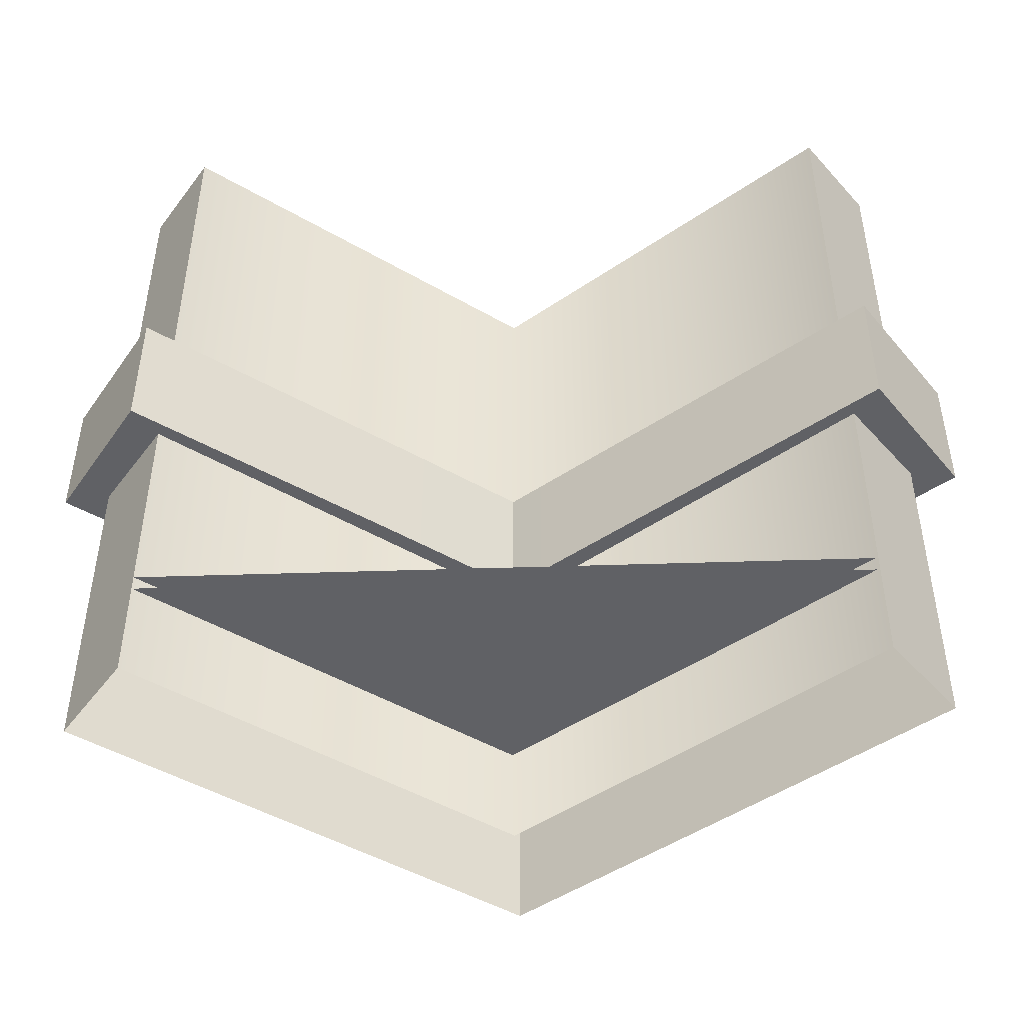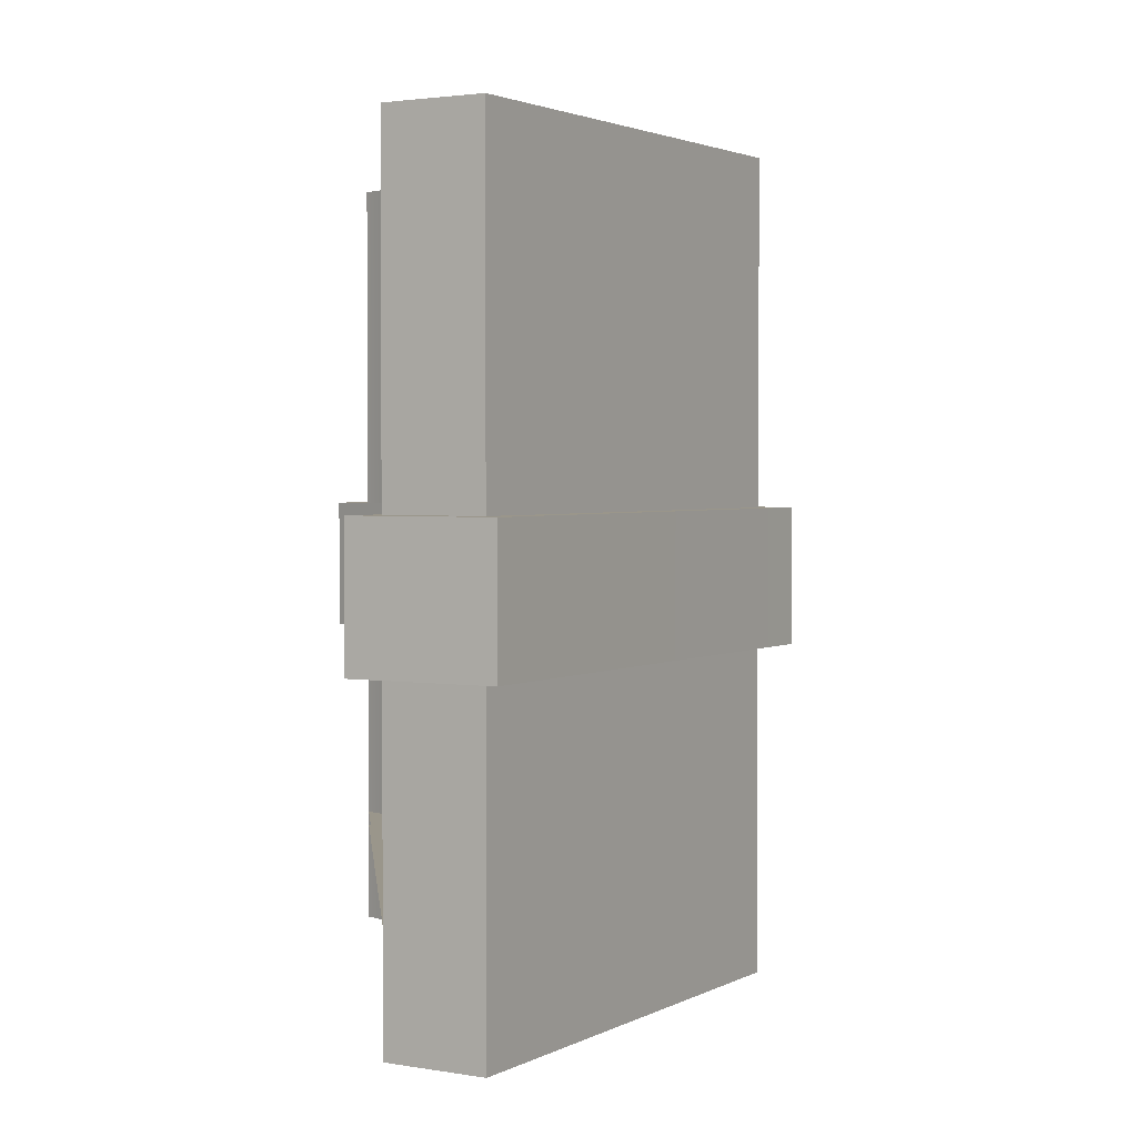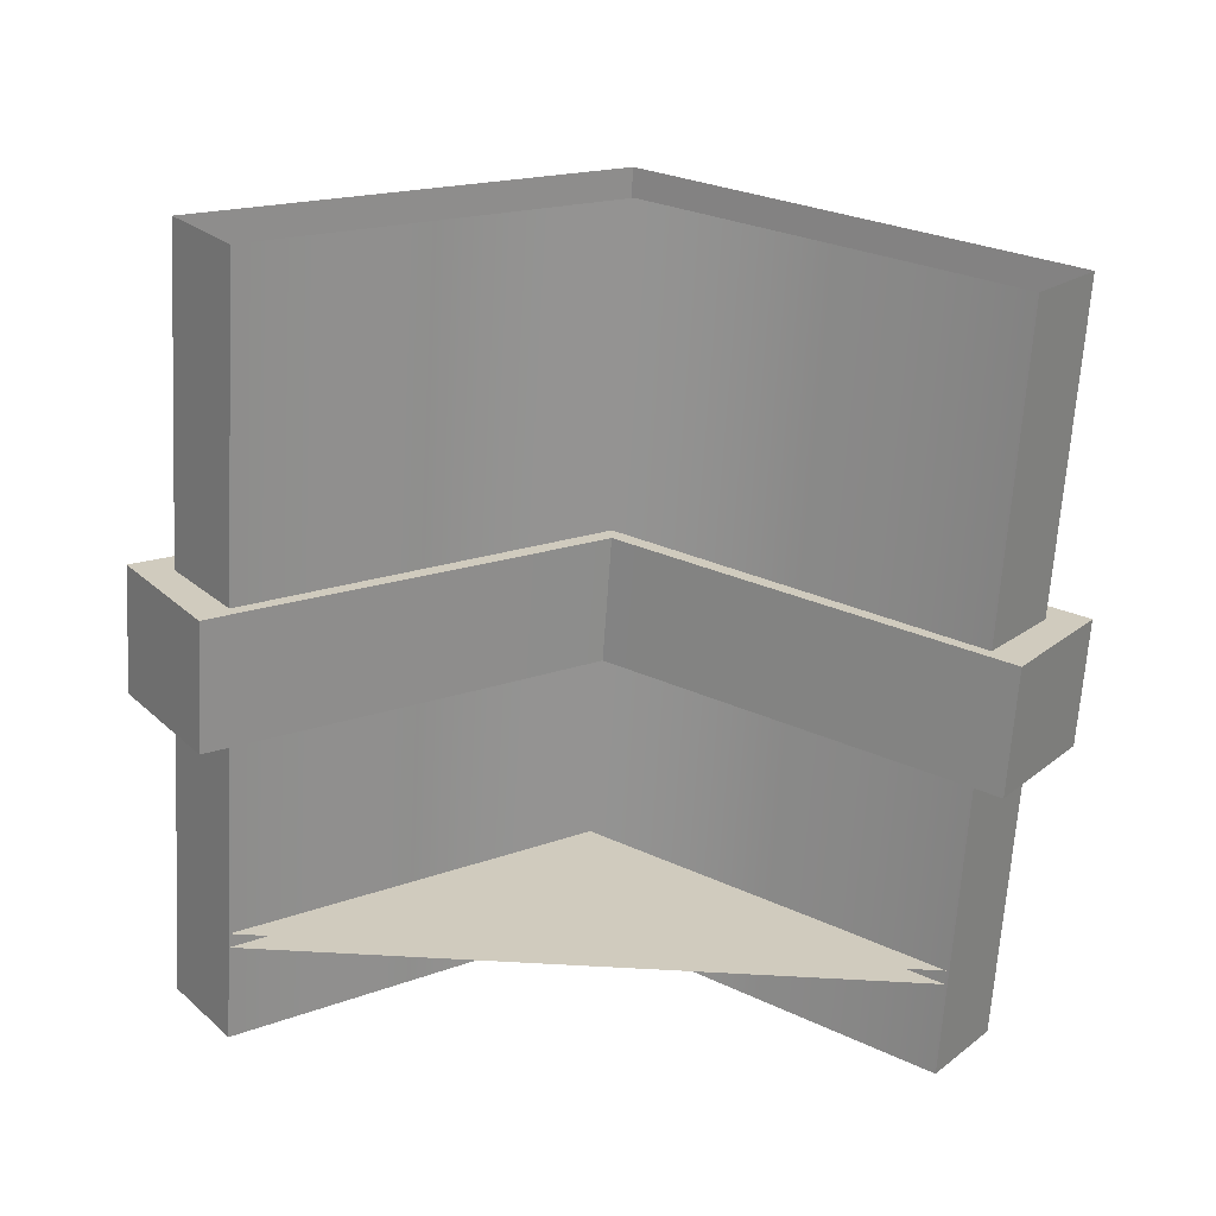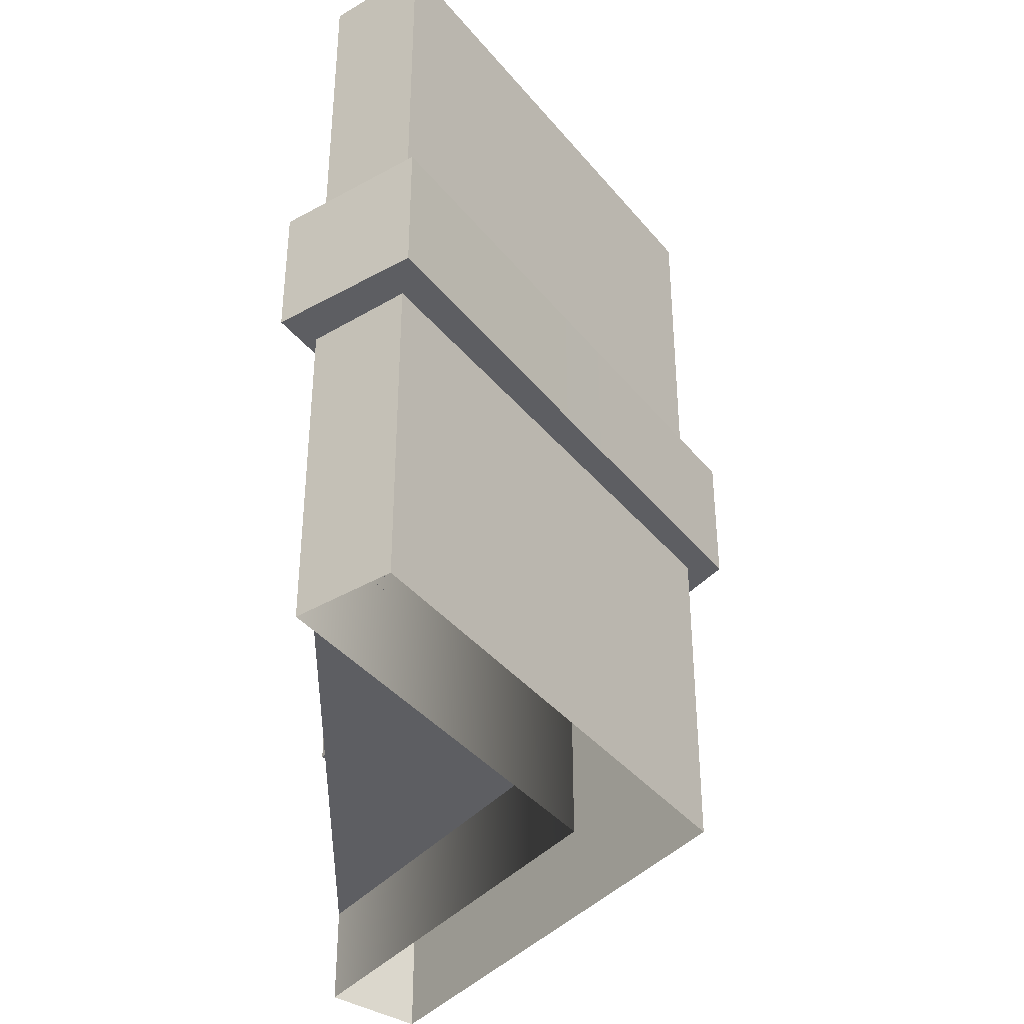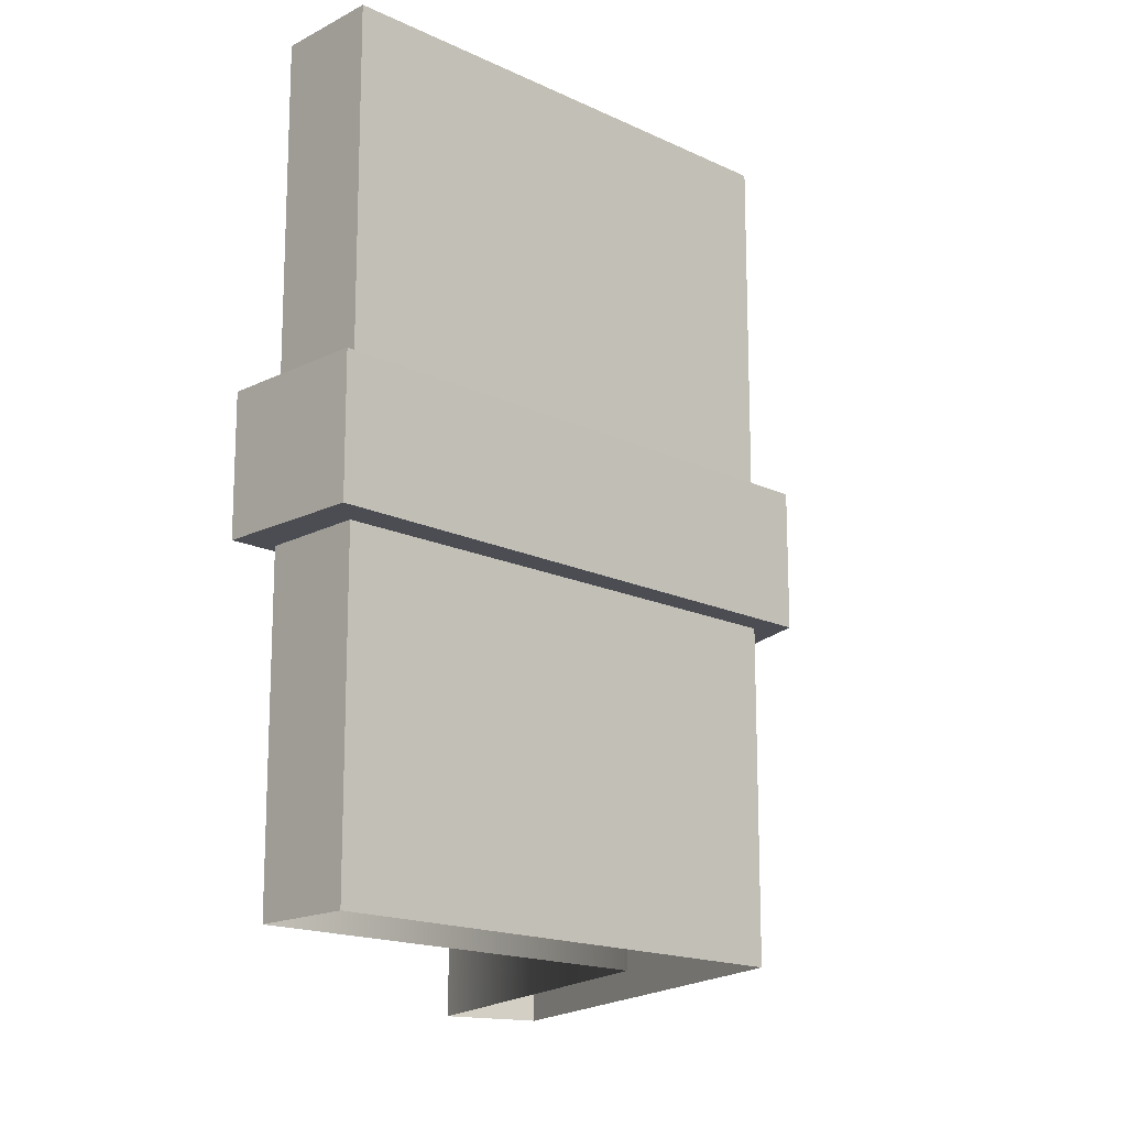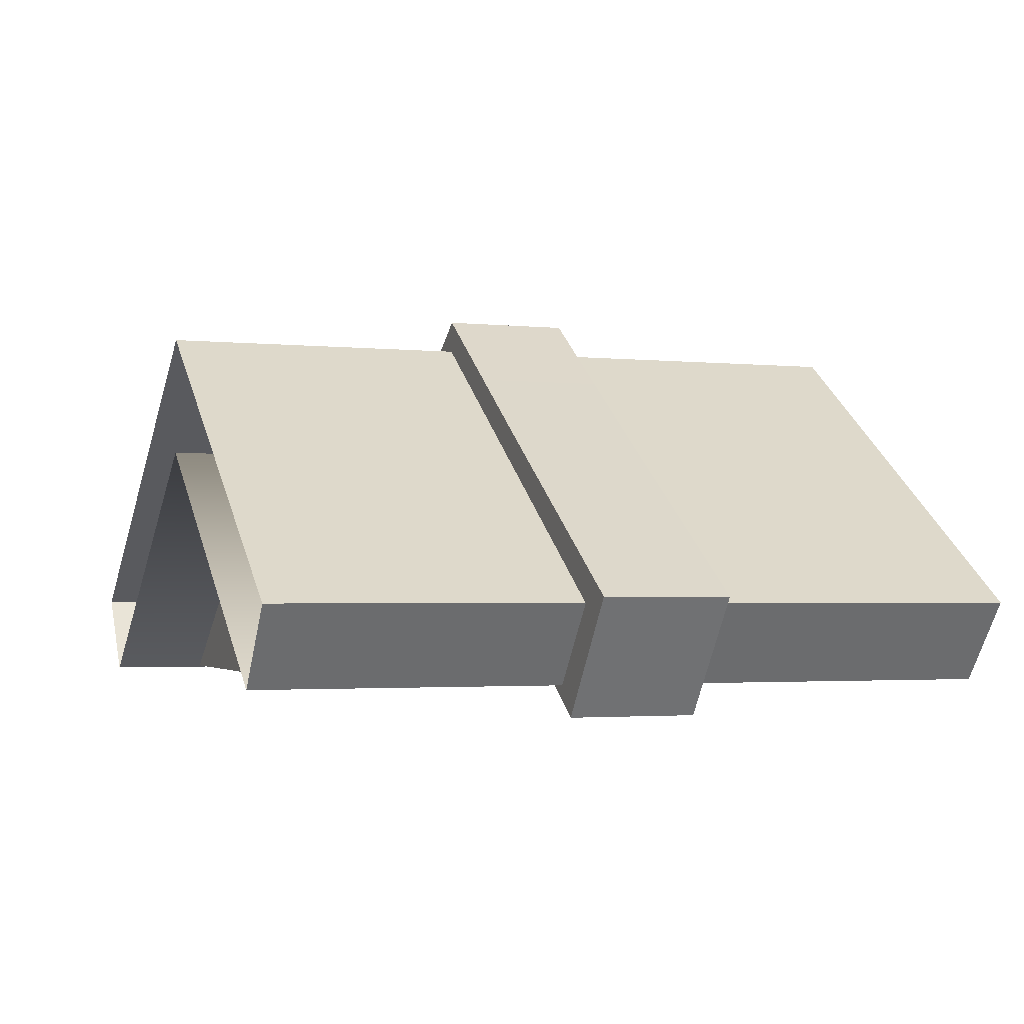
<metadata>
{"format":"obj","ext":"obj","renderer":"f3d","projection":"perspective","resolution":1024,"background":"white","views":[{"elev":-47.5,"azim":2.2,"up":"+Z"},{"elev":2.3,"azim":84.6,"up":"+Z"},{"elev":-66.8,"azim":-3.5,"up":"+Y"},{"elev":-39.0,"azim":89.3,"up":"+Z"},{"elev":-16.3,"azim":100.1,"up":"+Z"},{"elev":-2.3,"azim":-110.3,"up":"+Y"}]}
</metadata>
<code>
v -40.02 -23.72 6.372
v -49.28 -10.73 6.372
v -40.02 -23.72 -8.087
v -49.28 -10.73 -8.087
v -13.67 -5.385 -8.087
v -13.67 -5.385 6.372
v -22.93 7.601 6.372
v -22.93 7.601 -8.087
v -37.51 -20.34 -32.03
v 37.51 -20.15 -32.03
v -37.51 -20.34 -30.39
v 37.51 -20.15 -30.39
v -37.54 -20.34 -43
v -44.32 -11.42 -43
v -37.54 -20.34 43
v -44.32 -11.42 43
v -0.1812 6.281 -32.03
v -0.1655 6.292 -30.39
v -0.09021 4.223 -8.087
v 0.006592 4.24 6.372
v -0.131 23.7 6.372
v -0.08276 23.72 -8.087
v 0.09662 20.08 -43
v 0.09662 20.08 43
v 0.0271 6.506 43
v 0.0271 6.506 -43
v 40.02 -23.72 6.372
v 49.28 -10.73 6.372
v 40.02 -23.72 -8.087
v 49.28 -10.73 -8.087
v 13.67 -5.385 -8.087
v 13.67 -5.385 6.372
v 22.93 7.601 6.372
v 22.93 7.601 -8.087
v 37.54 -20.34 -43
v 44.32 -11.42 -43
v 37.54 -20.34 43
v 44.32 -11.42 43
f 1 2 4 3
f 13 15 16 14
f 17 10 9
f 12 18 11
f 1 3 5 6
f 1 6 7 2
f 4 2 7 8
f 8 5 3 4
f 19 20 6 5
f 20 21 7 6
f 21 22 8 7
f 22 19 5 8
f 23 14 16 24
f 26 25 15 13
f 27 29 30 28
f 35 36 38 37
f 26 35 37 25
f 31 29 27 32
f 27 28 33 32
f 33 28 30 34
f 29 31 34 30
f 22 21 33 34
f 19 22 34 31
f 20 19 31 32
f 21 20 32 33
f 23 24 38 36

</code>
